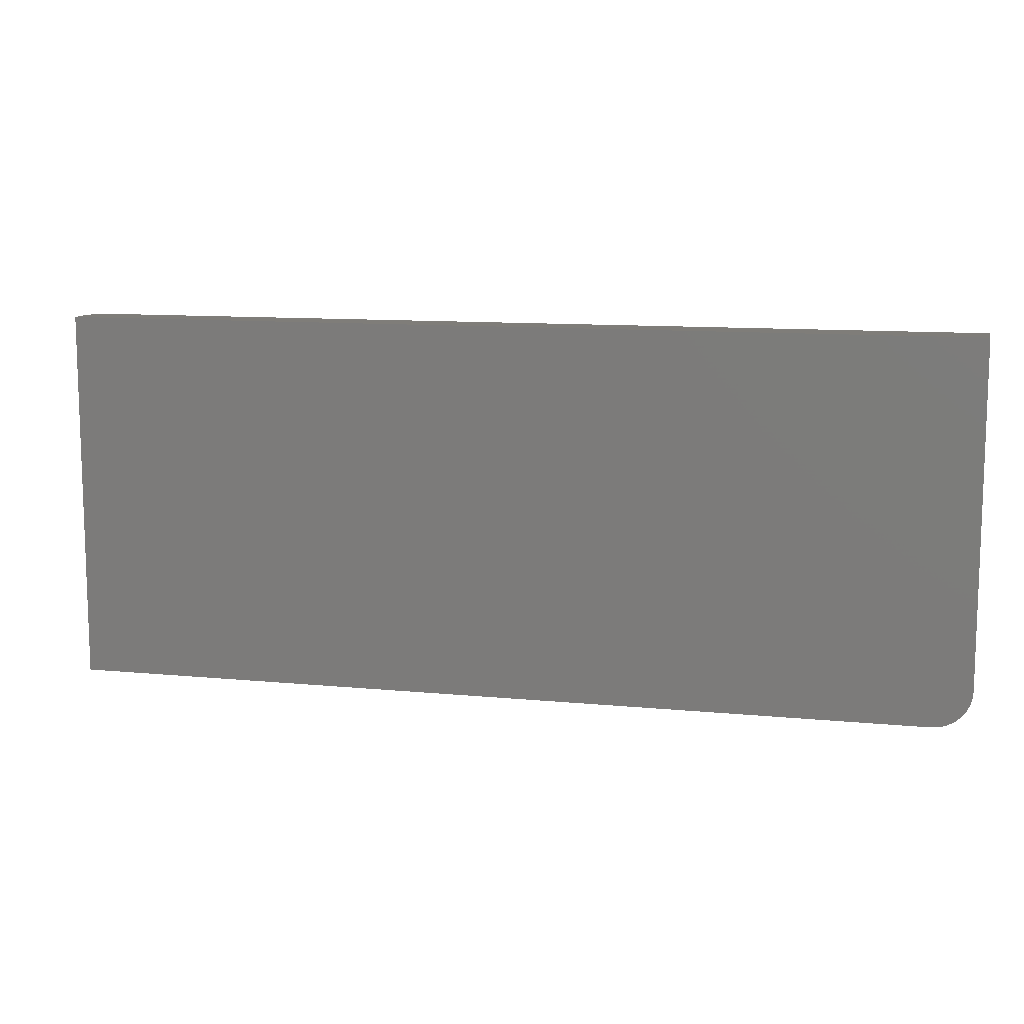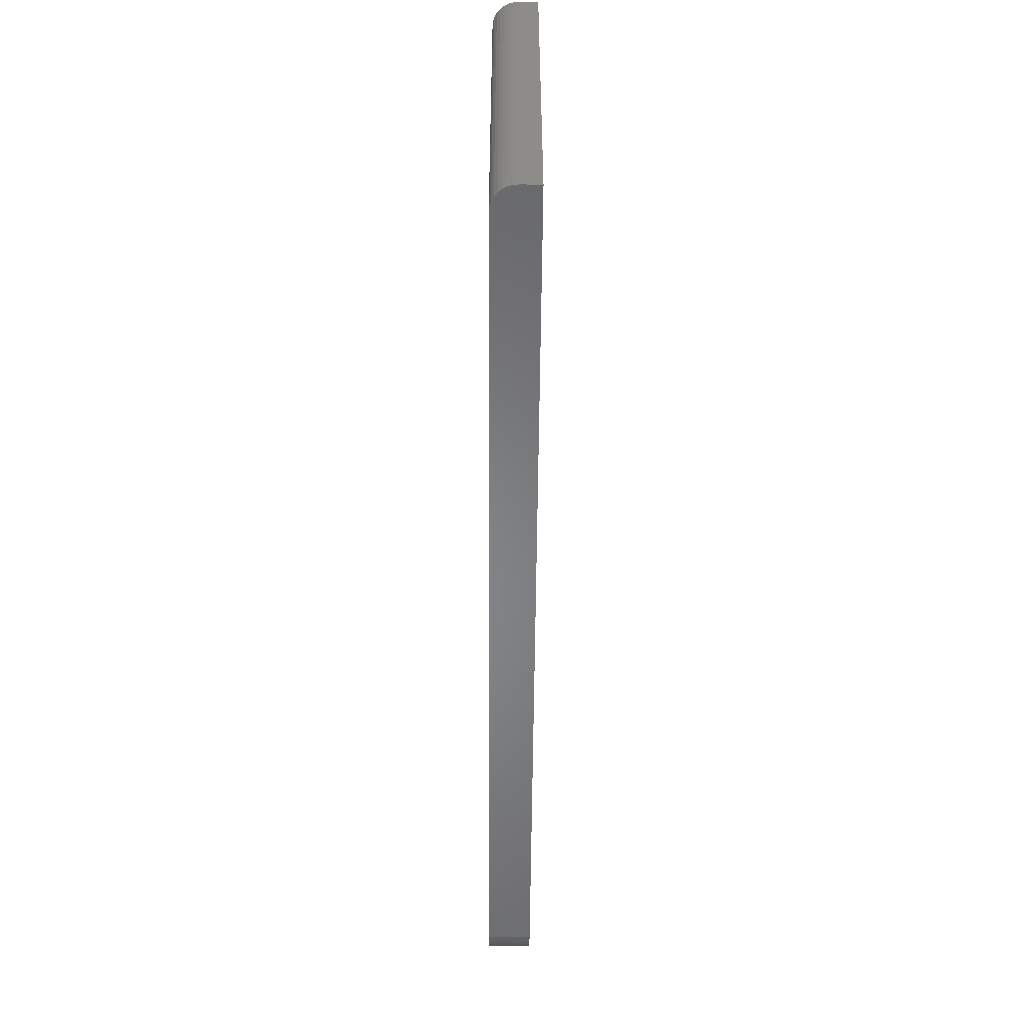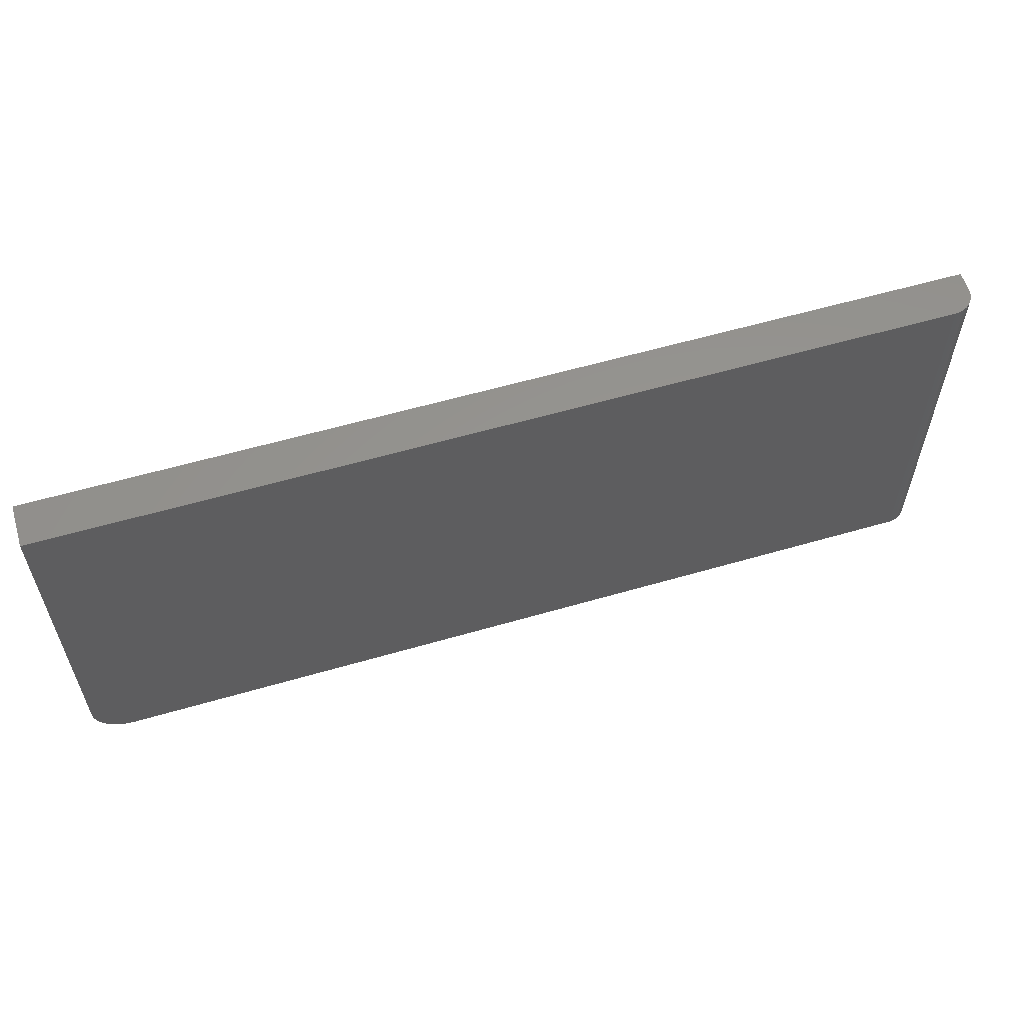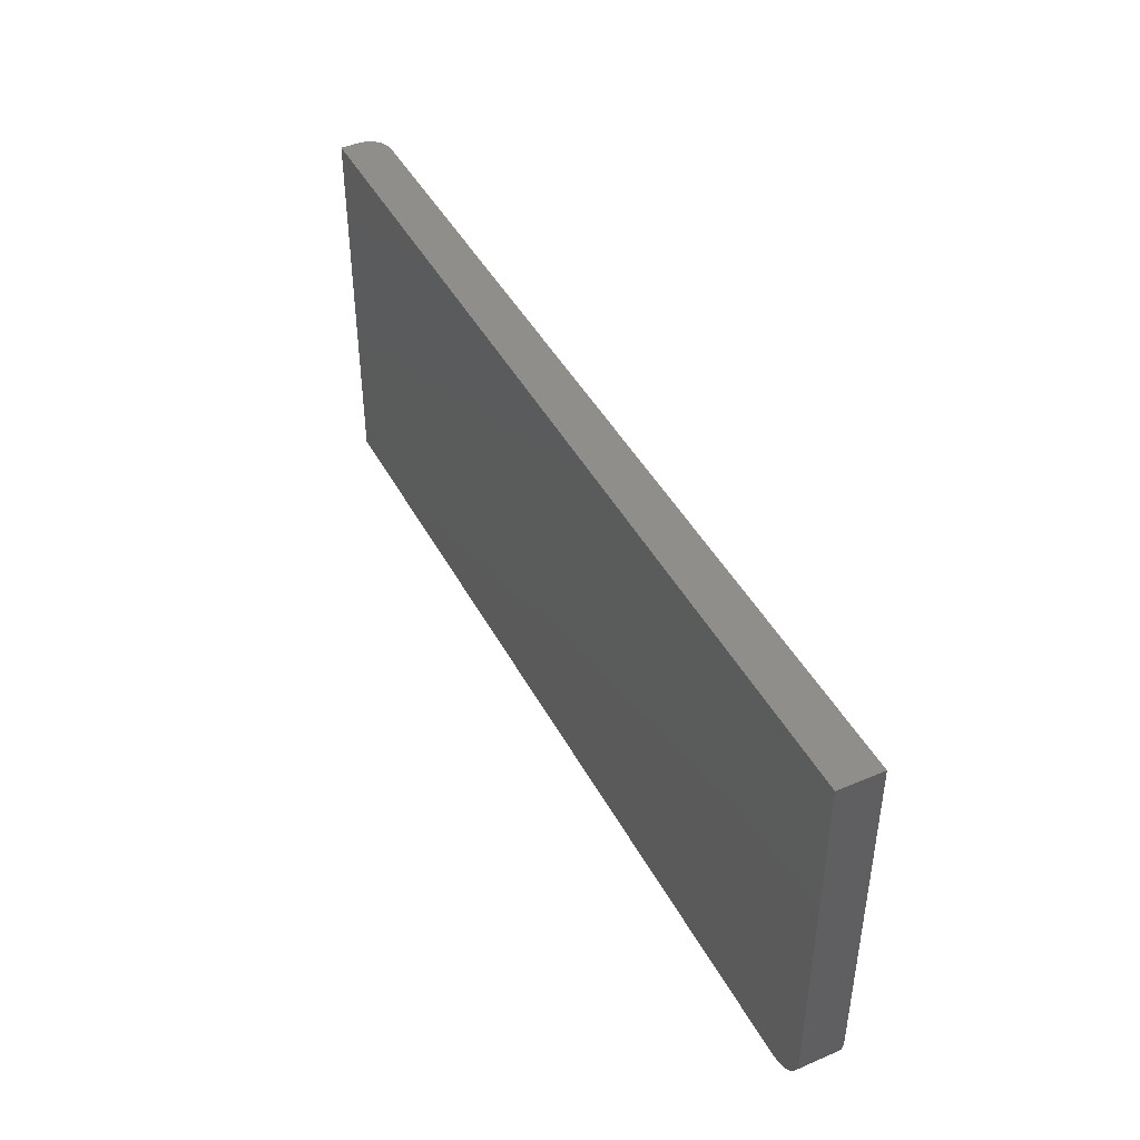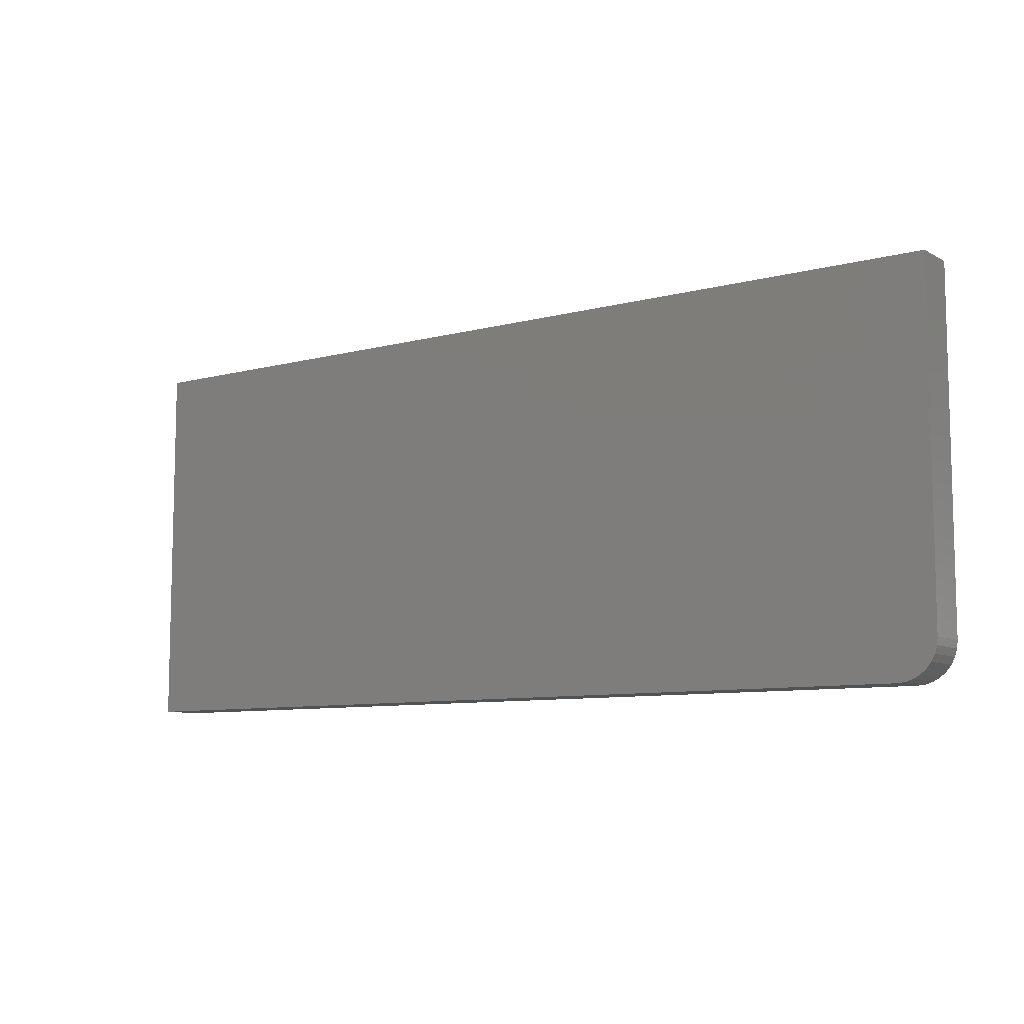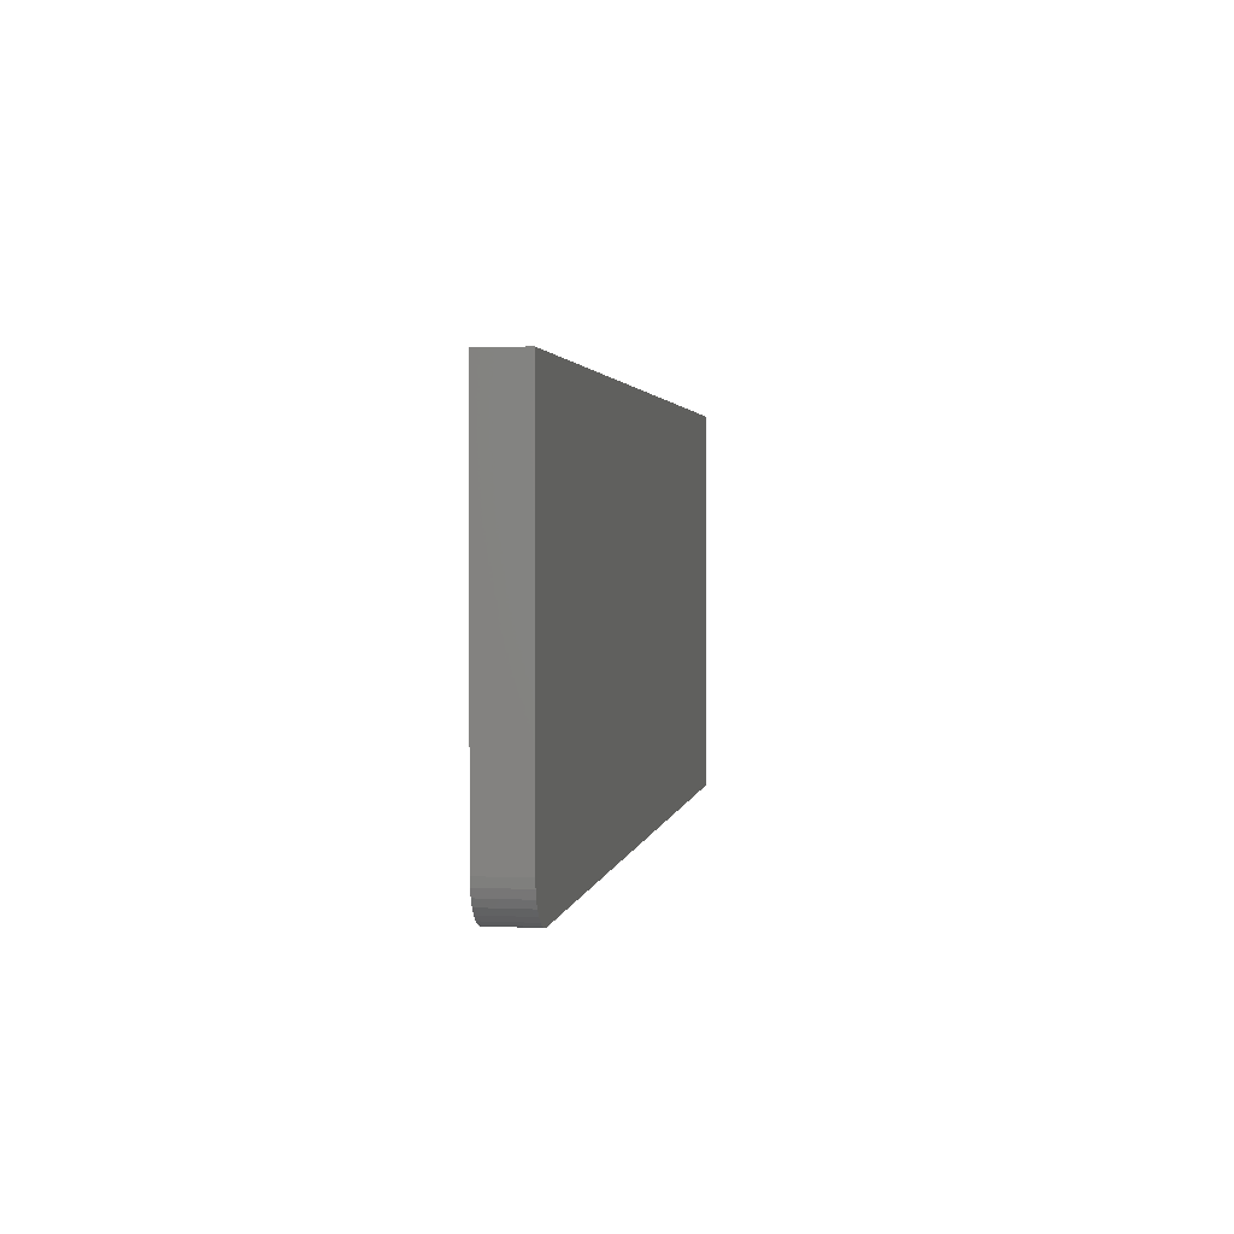
<metadata>
{"format":"stl","ext":"stl","renderer":"f3d","projection":"perspective","resolution":1024,"background":"white","views":[{"elev":10.9,"azim":13.6,"up":"+Z"},{"elev":-53.5,"azim":-90.4,"up":"+Z"},{"elev":58.0,"azim":163.2,"up":"+Z"},{"elev":43.8,"azim":63.5,"up":"+Z"},{"elev":-8.7,"azim":35.6,"up":"+Z"},{"elev":2.1,"azim":99.2,"up":"+Z"}]}
</metadata>
<code>
# stl→obj: 40 verts, 76 faces
v -0.7109 4.337e-18 -0.3047
v 0.6997 1.61e-16 -0.3035
v 0.6875 1.596e-16 -0.3047
v 0.75 1.7e-16 -0.2422
v 0.7488 1.692e-16 -0.2544
v 0.7452 1.681e-16 -0.2661
v 0.7395 1.669e-16 -0.2769
v 0.7317 1.655e-16 -0.2864
v 0.7222 1.64e-16 -0.2942
v 0.7114 1.625e-16 -0.2999
v -0.7109 3.852e-17 0.3111
v 0.75 2.007e-16 0.3111
v -0.75 -0.03906 -0.3047
v -0.747 -0.02411 -0.3047
v -0.75 -0.07031 -0.3047
v -0.7492 -0.03144 -0.3047
v -0.7386 -0.01144 -0.3047
v -0.7326 -0.006583 -0.3047
v -0.7259 -0.002973 -0.3047
v -0.7186 -0.0007506 -0.3047
v 0.6875 -0.07031 -0.3047
v -0.7434 -0.01736 -0.3047
v 0.6997 -0.07031 -0.3035
v 0.75 -0.07031 -0.2422
v 0.75 -0.07031 0.3111
v -0.75 -0.07031 0.3111
v 0.7114 -0.07031 -0.2999
v 0.7222 -0.07031 -0.2942
v 0.7317 -0.07031 -0.2864
v 0.7395 -0.07031 -0.2769
v 0.7452 -0.07031 -0.2661
v 0.7488 -0.07031 -0.2544
v -0.75 -0.03906 0.3111
v -0.747 -0.02411 0.3111
v -0.7492 -0.03144 0.3111
v -0.7186 -0.0007506 0.3111
v -0.7259 -0.002973 0.3111
v -0.7326 -0.006583 0.3111
v -0.7386 -0.01144 0.3111
v -0.7434 -0.01736 0.3111
f 1 2 3
f 4 5 6
f 4 6 7
f 4 7 8
f 4 8 9
f 4 9 10
f 4 10 2
f 4 2 1
f 4 1 11
f 4 11 12
f 13 14 15
f 13 16 14
f 17 18 19
f 15 20 1
f 15 1 3
f 15 3 21
f 20 15 14
f 20 14 22
f 20 22 17
f 20 17 19
f 21 23 15
f 24 25 26
f 24 26 15
f 24 15 23
f 24 23 27
f 24 27 28
f 24 28 29
f 24 29 30
f 24 30 31
f 24 31 32
f 24 4 25
f 25 4 12
f 4 24 5
f 5 24 32
f 5 32 6
f 6 32 31
f 6 31 7
f 7 31 30
f 7 30 8
f 8 30 29
f 8 29 9
f 9 29 28
f 9 28 10
f 10 28 27
f 10 27 2
f 2 27 23
f 2 23 3
f 3 23 21
f 26 33 15
f 15 33 13
f 33 34 35
f 26 25 12
f 26 12 11
f 26 11 36
f 26 36 37
f 26 37 38
f 26 38 39
f 26 39 40
f 26 40 34
f 26 34 33
f 11 1 36
f 36 1 20
f 36 20 37
f 37 20 19
f 37 19 38
f 38 19 18
f 38 18 39
f 39 18 17
f 39 17 40
f 40 17 22
f 40 22 34
f 34 22 14
f 34 14 35
f 35 14 16
f 35 16 33
f 33 16 13

</code>
